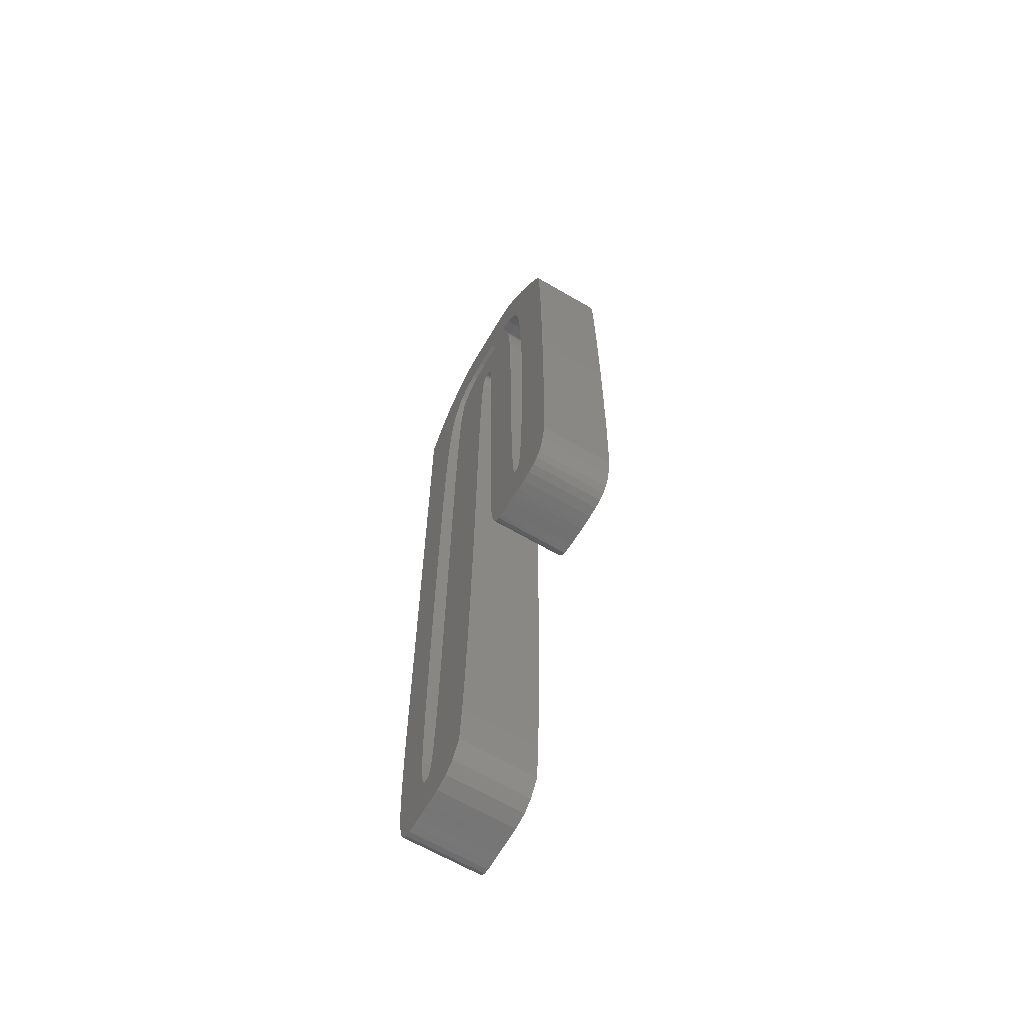
<metadata>
{"format":"stl","ext":"stl","renderer":"f3d","projection":"perspective","resolution":1024,"background":"white","views":[{"elev":-64.7,"azim":59.5,"up":"+Y"}]}
</metadata>
<code>
# stl→obj: 426 verts, 852 faces
v 7.178 2.997 -2.5
v 7.029 2.038 -2.5
v 3.671 3.251 -2.5
v 4.059 7.335 -2.5
v 7.466 8.498 -2.5
v 7.324 5.208 -2.5
v 0 56.64 -2.5
v 3.361 54.58 -2.5
v 3.132 52.84 -2.5
v 3.831 3.906 -2.5
v 3.533 3.047 -2.5
v 6.425 1.036 -2.5
v 6.897 1.779 -2.5
v 7.127 2.223 -2.5
v 5.748 0.4551 -2.5
v 2.926 3.39 -2.5
v 0.3984 2.487 -2.5
v 0.2783 3.884 -2.5
v 0.1943 5.712 -2.5
v 2.752 4.271 -2.5
v 3.958 5.201 -2.5
v 11.03 23.27 -2.5
v 11.4 23.13 -2.5
v 11.12 23.21 -2.5
v 3.163 3.031 -2.5
v 2.209 0.04004 -2.5
v 0.5576 1.469 -2.5
v 17.23 41.79 -2.5
v 17.19 36.31 -2.5
v 14.29 38.85 -2.5
v 9.457 53.42 -2.5
v 9.429 53.53 -2.5
v 12.49 53.13 -2.5
v 2.512 22.42 -2.5
v 0.06738 23.35 -2.5
v 2.52 24.46 -2.5
v 12.9 58.22 -2.5
v 15.65 59.63 -2.5
v 13.25 57.74 -2.5
v 10.49 57.41 -2.5
v 9.207 53.88 -2.5
v 8.886 54 -2.5
v 7.925 33.6 -2.5
v 7.885 29.02 -2.5
v 4.364 30.24 -2.5
v 5.905 58.93 -2.5
v 5.27 58.61 -2.5
v 3.492 61.23 -2.5
v 2.551 30.56 -2.5
v 0.05664 28.97 -2.5
v 2.608 37.29 -2.5
v 4.149 57.14 -2.5
v 3.755 56.09 -2.5
v 0.9609 58.22 -2.5
v 8.18 50.1 -2.5
v 8.159 49.53 -2.5
v 4.689 50.08 -2.5
v 3.643 55.74 -2.5
v 3.547 55.46 -2.5
v 1.146 58.52 -2.5
v 1.747 59.4 -2.5
v 4.337 61.87 -2.5
v 4.651 58.04 -2.5
v 4.63 62.06 -2.5
v 9.584 59.34 -2.5
v 9.342 62.79 -2.5
v 10.69 62.78 -2.5
v 12.57 58.57 -2.5
v 14.44 60.92 -2.5
v 17.13 57.01 -2.5
v 13.73 56.3 -2.5
v 17.05 57.4 -2.5
v 15.55 23.25 -2.5
v 16.3 23.88 -2.5
v 15.97 23.5 -2.5
v 16.74 25.07 -2.5
v 16.55 24.39 -2.5
v 13.66 26.6 -2.5
v 13.47 26.47 -2.5
v 14.32 23.01 -2.5
v 13.68 22.99 -2.5
v 10.52 23.94 -2.5
v 10.78 23.5 -2.5
v 11.16 23.19 -2.5
v 11.94 23.06 -2.5
v 10.32 24.71 -2.5
v 15 23.09 -2.5
v 16.88 25.71 -2.5
v 13.69 26.66 -2.5
v 13.8 26.84 -2.5
v 16.91 25.92 -2.5
v 16.99 26.37 -2.5
v 13.85 27.53 -2.5
v 17.03 27.76 -2.5
v 13.22 26.59 -2.5
v 14 29.42 -2.5
v 14.13 32.1 -2.5
v 17.12 31.43 -2.5
v 10.07 27.82 -2.5
v 12.88 30.25 -2.5
v 13 27.61 -2.5
v 14.23 35.32 -2.5
v 12.78 34.75 -2.5
v 9.904 34.09 -2.5
v 9.844 37.62 -2.5
v 14.32 42.46 -2.5
v 14.3 45.91 -2.5
v 14.25 48.2 -2.5
v 17.23 47.25 -2.5
v 9.805 40.16 -2.5
v 12.69 42.57 -2.5
v 12.7 41.28 -2.5
v 17.21 52.09 -2.5
v 14.12 51.59 -2.5
v 14.01 53.63 -2.5
v 14.2 49.62 -2.5
v 9.479 53.33 -2.5
v 12.15 56.21 -2.5
v 11.06 57.29 -2.5
v 11.46 57.16 -2.5
v 16.59 58.38 -2.5
v 17 57.66 -2.5
v 12.25 58.86 -2.5
v 13.49 61.76 -2.5
v 13.16 62 -2.5
v 11.35 59.12 -2.5
v 12.99 62.12 -2.5
v 11.77 62.69 -2.5
v 12.47 62.45 -2.5
v 7.67 59.31 -2.5
v 8.453 62.79 -2.5
v 6.489 59.15 -2.5
v 7.131 62.78 -2.5
v 4.794 62.17 -2.5
v 5.311 62.46 -2.5
v 2.946 50.38 -2.5
v 5.478 55.88 -2.5
v 5.652 56.15 -2.5
v 8.548 53.79 -2.5
v 8.26 51.82 -2.5
v 4.824 52.56 -2.5
v 2.691 42.75 -2.5
v 2.802 47.06 -2.5
v 4.419 35.92 -2.5
v 8.014 43.49 -2.5
v 7.964 39.36 -2.5
v 4.495 41.94 -2.5
v 7.934 35.13 -2.5
v 7.938 36.19 -2.5
v 0.05957 27.57 -2.5
v 2.507 16.4 -2.5
v 0.07422 18.5 -2.5
v 2.51 20.92 -2.5
v 4.14 10.51 -2.5
v 7.597 12.7 -2.5
v 7.811 23.13 -2.5
v 7.713 17.63 -2.5
v 4.277 20.82 -2.5
v 2.558 8.276 -2.5
v 2.632 5.843 -2.5
v 0.1377 8.031 -2.5
v 4.21 14.94 -2.5
v 3.229 0.1182 -2.5
v 3.402 3.004 -2.5
v 3.74 0.1182 -2.5
v 2.755 0.08984 -2.5
v 0.7676 0.7705 -2.5
v 1.744 0.02637 -2.5
v 1.029 0.335 -2.5
v 1.354 0.1064 -2.5
v 3.473 3.026 -2.5
v 4.801 0.1846 -2.5
v 0.1035 10.9 -2.5
v 0.08496 14.37 -2.5
v 2.52 11.74 -2.5
v 4.331 26.47 -2.5
v 4.348 28.35 -2.5
v 4.582 46.6 -2.5
v 8.131 48.93 -2.5
v 4.994 54.23 -2.5
v 8.377 53.15 -2.5
v 7.619 57.36 -2.5
v 8.735 53.97 -2.5
v 6.388 56.81 -2.5
v 9.142 57.53 -2.5
v 2.562 60.38 -2.5
v 6.127 59.01 -2.5
v 6.041 62.68 -2.5
v 11.86 56.86 -2.5
v 12.35 55.03 -2.5
v 12.45 58.67 -2.5
v 13.53 57.13 -2.5
v 17.15 55.68 -2.5
v 13.89 55.17 -2.5
v 9.534 52.06 -2.5
v 12.58 50.33 -2.5
v 9.631 48.85 -2.5
v 9.731 44.27 -2.5
v 12.64 46.45 -2.5
v 14.23 48.96 -2.5
v 12.72 39.65 -2.5
v 9.825 38.8 -2.5
v 9.979 30.48 -2.5
v 13.16 26.66 -2.5
v 13.26 22.99 -2.5
v 12.65 23.01 -2.5
v 13.1 26.71 -2.5
v 10.18 25.94 -2.5
v 10.93 57.32 -2.5
v 8.809 53.99 -2.5
v 5.387 55.74 -2.5
v 5.209 55.27 -2.5
v 8.079 47.04 -2.5
v 3.671 3.251 2.5
v 7.029 2.038 2.5
v 7.178 2.997 2.5
v 7.324 5.208 2.5
v 7.466 8.498 2.5
v 4.059 7.335 2.5
v 3.132 52.84 2.5
v 3.361 54.58 2.5
v 0 56.64 2.5
v 3.831 3.906 2.5
v 6.425 1.036 2.5
v 3.533 3.047 2.5
v 6.897 1.779 2.5
v 7.127 2.223 2.5
v 5.748 0.4551 2.5
v 0.2783 3.884 2.5
v 0.3984 2.487 2.5
v 2.926 3.39 2.5
v 2.752 4.271 2.5
v 0.1943 5.712 2.5
v 3.958 5.201 2.5
v 11.12 23.21 2.5
v 11.4 23.13 2.5
v 11.03 23.27 2.5
v 0.5576 1.469 2.5
v 2.209 0.04004 2.5
v 3.163 3.031 2.5
v 14.29 38.85 2.5
v 17.19 36.31 2.5
v 17.23 41.79 2.5
v 12.49 53.13 2.5
v 9.429 53.53 2.5
v 9.457 53.42 2.5
v 2.52 24.46 2.5
v 0.06738 23.35 2.5
v 2.512 22.42 2.5
v 13.25 57.74 2.5
v 15.65 59.63 2.5
v 12.9 58.22 2.5
v 8.886 54 2.5
v 9.207 53.88 2.5
v 10.49 57.41 2.5
v 4.364 30.24 2.5
v 7.885 29.02 2.5
v 7.925 33.6 2.5
v 3.492 61.23 2.5
v 5.27 58.61 2.5
v 5.905 58.93 2.5
v 2.608 37.29 2.5
v 0.05664 28.97 2.5
v 2.551 30.56 2.5
v 0.9609 58.22 2.5
v 3.755 56.09 2.5
v 4.149 57.14 2.5
v 4.689 50.08 2.5
v 8.159 49.53 2.5
v 8.18 50.1 2.5
v 3.547 55.46 2.5
v 3.643 55.74 2.5
v 1.747 59.4 2.5
v 1.146 58.52 2.5
v 4.337 61.87 2.5
v 4.651 58.04 2.5
v 4.63 62.06 2.5
v 10.69 62.78 2.5
v 9.342 62.79 2.5
v 9.584 59.34 2.5
v 14.44 60.92 2.5
v 12.57 58.57 2.5
v 17.05 57.4 2.5
v 13.73 56.3 2.5
v 17.13 57.01 2.5
v 15.97 23.5 2.5
v 16.3 23.88 2.5
v 15.55 23.25 2.5
v 13.66 26.6 2.5
v 16.55 24.39 2.5
v 16.74 25.07 2.5
v 13.68 22.99 2.5
v 14.32 23.01 2.5
v 13.47 26.47 2.5
v 10.78 23.5 2.5
v 10.52 23.94 2.5
v 11.16 23.19 2.5
v 11.94 23.06 2.5
v 10.32 24.71 2.5
v 15 23.09 2.5
v 13.69 26.66 2.5
v 16.88 25.71 2.5
v 13.8 26.84 2.5
v 16.91 25.92 2.5
v 16.99 26.37 2.5
v 13.85 27.53 2.5
v 17.03 27.76 2.5
v 13.22 26.59 2.5
v 14 29.42 2.5
v 17.12 31.43 2.5
v 14.13 32.1 2.5
v 13 27.61 2.5
v 12.88 30.25 2.5
v 10.07 27.82 2.5
v 14.23 35.32 2.5
v 9.844 37.62 2.5
v 9.904 34.09 2.5
v 12.78 34.75 2.5
v 14.32 42.46 2.5
v 17.23 47.25 2.5
v 14.25 48.2 2.5
v 14.3 45.91 2.5
v 12.7 41.28 2.5
v 12.69 42.57 2.5
v 9.805 40.16 2.5
v 14.01 53.63 2.5
v 14.12 51.59 2.5
v 17.21 52.09 2.5
v 14.2 49.62 2.5
v 9.479 53.33 2.5
v 11.46 57.16 2.5
v 11.06 57.29 2.5
v 12.15 56.21 2.5
v 17 57.66 2.5
v 16.59 58.38 2.5
v 13.49 61.76 2.5
v 12.25 58.86 2.5
v 13.16 62 2.5
v 12.99 62.12 2.5
v 11.35 59.12 2.5
v 12.47 62.45 2.5
v 11.77 62.69 2.5
v 8.453 62.79 2.5
v 7.67 59.31 2.5
v 7.131 62.78 2.5
v 6.489 59.15 2.5
v 5.311 62.46 2.5
v 4.794 62.17 2.5
v 2.946 50.38 2.5
v 8.548 53.79 2.5
v 5.652 56.15 2.5
v 5.478 55.88 2.5
v 4.824 52.56 2.5
v 8.26 51.82 2.5
v 2.802 47.06 2.5
v 2.691 42.75 2.5
v 4.419 35.92 2.5
v 4.495 41.94 2.5
v 7.964 39.36 2.5
v 8.014 43.49 2.5
v 7.938 36.19 2.5
v 7.934 35.13 2.5
v 0.05957 27.57 2.5
v 2.51 20.92 2.5
v 0.07422 18.5 2.5
v 2.507 16.4 2.5
v 7.597 12.7 2.5
v 4.14 10.51 2.5
v 4.277 20.82 2.5
v 7.713 17.63 2.5
v 7.811 23.13 2.5
v 0.1377 8.031 2.5
v 2.632 5.843 2.5
v 2.558 8.276 2.5
v 4.21 14.94 2.5
v 3.74 0.1182 2.5
v 3.402 3.004 2.5
v 3.229 0.1182 2.5
v 2.755 0.08984 2.5
v 0.7676 0.7705 2.5
v 1.744 0.02637 2.5
v 1.029 0.335 2.5
v 1.354 0.1064 2.5
v 3.473 3.026 2.5
v 4.801 0.1846 2.5
v 0.1035 10.9 2.5
v 2.52 11.74 2.5
v 0.08496 14.37 2.5
v 4.348 28.35 2.5
v 4.331 26.47 2.5
v 8.131 48.93 2.5
v 4.582 46.6 2.5
v 8.377 53.15 2.5
v 4.994 54.23 2.5
v 6.388 56.81 2.5
v 8.735 53.97 2.5
v 7.619 57.36 2.5
v 9.142 57.53 2.5
v 2.562 60.38 2.5
v 6.127 59.01 2.5
v 6.041 62.68 2.5
v 11.86 56.86 2.5
v 12.35 55.03 2.5
v 12.45 58.67 2.5
v 13.53 57.13 2.5
v 17.15 55.68 2.5
v 13.89 55.17 2.5
v 9.631 48.85 2.5
v 12.58 50.33 2.5
v 9.534 52.06 2.5
v 12.64 46.45 2.5
v 9.731 44.27 2.5
v 14.23 48.96 2.5
v 9.825 38.8 2.5
v 12.72 39.65 2.5
v 9.979 30.48 2.5
v 13.16 26.66 2.5
v 13.26 22.99 2.5
v 12.65 23.01 2.5
v 13.1 26.71 2.5
v 10.18 25.94 2.5
v 10.93 57.32 2.5
v 8.809 53.99 2.5
v 5.209 55.27 2.5
v 5.387 55.74 2.5
v 8.079 47.04 2.5
f 1 2 3
f 4 5 6
f 7 8 9
f 10 1 3
f 11 3 12
f 12 3 13
f 1 14 2
f 12 15 11
f 16 17 18
f 19 20 18
f 6 10 21
f 22 23 24
f 25 26 27
f 28 29 30
f 31 32 33
f 34 35 36
f 37 38 39
f 40 41 42
f 43 44 45
f 46 47 48
f 49 50 51
f 52 53 54
f 55 56 57
f 58 59 7
f 60 61 52
f 46 48 62
f 52 61 63
f 62 64 46
f 65 66 67
f 37 68 69
f 70 71 72
f 73 74 75
f 76 77 78
f 79 80 81
f 82 23 83
f 22 83 23
f 24 23 84
f 82 85 23
f 82 86 85
f 80 79 87
f 88 78 89
f 74 87 77
f 73 87 74
f 88 89 90
f 76 78 88
f 90 91 88
f 90 92 91
f 90 93 92
f 92 93 94
f 85 86 95
f 96 94 93
f 96 97 98
f 99 100 101
f 29 98 102
f 103 104 105
f 106 28 30
f 107 108 109
f 110 111 112
f 113 114 115
f 113 116 114
f 117 31 33
f 118 119 120
f 72 121 122
f 69 123 124
f 124 123 125
f 125 126 127
f 126 128 129
f 65 130 131
f 128 126 67
f 126 65 67
f 65 131 66
f 130 132 133
f 134 135 132
f 54 53 7
f 7 59 8
f 136 7 9
f 137 138 139
f 140 57 141
f 142 7 143
f 43 45 144
f 145 146 147
f 148 144 149
f 49 36 150
f 151 152 153
f 5 154 155
f 156 157 158
f 159 160 161
f 155 154 162
f 163 164 165
f 163 25 164
f 166 26 25
f 163 166 25
f 167 27 26
f 168 167 26
f 168 169 167
f 168 170 169
f 165 164 171
f 11 172 165
f 16 25 17
f 25 27 17
f 20 16 18
f 160 20 19
f 161 160 19
f 4 6 21
f 173 159 161
f 154 5 4
f 174 175 173
f 175 159 173
f 152 151 174
f 151 175 174
f 153 152 35
f 176 177 44
f 34 153 35
f 155 162 157
f 36 35 150
f 144 146 149
f 49 150 50
f 51 50 142
f 178 57 179
f 142 50 7
f 140 55 57
f 180 139 181
f 136 143 7
f 58 7 53
f 182 183 184
f 185 42 182
f 52 54 60
f 63 61 186
f 47 63 186
f 187 46 64
f 48 47 186
f 132 187 134
f 187 64 134
f 132 135 188
f 133 132 188
f 189 118 120
f 131 130 133
f 126 129 127
f 123 126 125
f 33 32 190
f 118 190 41
f 69 191 123
f 38 37 69
f 69 68 191
f 192 39 38
f 121 192 38
f 121 72 192
f 72 71 192
f 70 193 71
f 71 193 194
f 194 193 115
f 195 196 197
f 115 193 113
f 113 109 116
f 111 198 199
f 109 200 116
f 109 108 200
f 28 107 109
f 201 105 202
f 106 107 28
f 103 105 201
f 29 102 30
f 100 203 104
f 98 97 102
f 201 202 110
f 95 86 204
f 96 98 94
f 78 77 87
f 79 78 87
f 205 79 81
f 205 206 79
f 95 206 85
f 79 206 95
f 86 207 204
f 86 208 207
f 207 208 99
f 101 207 99
f 203 100 99
f 104 103 100
f 112 201 110
f 111 110 198
f 199 198 197
f 196 199 197
f 117 33 195
f 33 196 195
f 41 190 32
f 118 209 119
f 118 41 209
f 209 41 40
f 40 42 185
f 42 210 182
f 183 182 210
f 139 184 183
f 139 138 184
f 211 137 212
f 137 139 212
f 212 139 180
f 180 181 141
f 141 181 140
f 57 56 179
f 145 178 213
f 178 179 213
f 145 147 178
f 43 144 148
f 146 144 147
f 44 177 45
f 156 176 44
f 156 158 176
f 157 162 158
f 1 10 6
f 13 3 2
f 172 11 15
f 165 171 11
f 214 215 216
f 217 218 219
f 220 221 222
f 214 216 223
f 224 214 225
f 226 214 224
f 215 227 216
f 225 228 224
f 229 230 231
f 229 232 233
f 234 223 217
f 235 236 237
f 238 239 240
f 241 242 243
f 244 245 246
f 247 248 249
f 250 251 252
f 253 254 255
f 256 257 258
f 259 260 261
f 262 263 264
f 265 266 267
f 268 269 270
f 222 271 272
f 267 273 274
f 275 259 261
f 276 273 267
f 261 277 275
f 278 279 280
f 281 282 252
f 283 284 285
f 286 287 288
f 289 290 291
f 292 293 294
f 295 236 296
f 236 295 237
f 297 236 235
f 236 298 296
f 298 299 296
f 300 294 293
f 301 289 302
f 290 300 287
f 287 300 288
f 303 301 302
f 302 289 291
f 302 304 303
f 304 305 303
f 305 306 303
f 307 306 305
f 308 299 298
f 306 307 309
f 310 311 309
f 312 313 314
f 315 310 242
f 316 317 318
f 241 243 319
f 320 321 322
f 323 324 325
f 326 327 328
f 327 329 328
f 244 246 330
f 331 332 333
f 334 335 283
f 336 337 281
f 338 337 336
f 339 340 338
f 341 342 340
f 343 344 280
f 278 340 342
f 278 280 340
f 279 343 280
f 345 346 344
f 346 347 348
f 222 266 265
f 221 271 222
f 220 222 349
f 350 351 352
f 353 268 354
f 355 222 356
f 357 256 258
f 358 359 360
f 361 357 362
f 363 247 264
f 364 365 366
f 367 368 218
f 369 370 371
f 372 373 374
f 375 368 367
f 376 377 378
f 377 240 378
f 240 239 379
f 240 379 378
f 239 238 380
f 239 380 381
f 380 382 381
f 382 383 381
f 384 377 376
f 376 385 225
f 230 240 231
f 230 238 240
f 229 231 232
f 233 232 373
f 233 373 372
f 234 217 219
f 372 374 386
f 219 218 368
f 386 387 388
f 386 374 387
f 388 366 365
f 388 387 366
f 248 365 364
f 257 389 390
f 248 364 249
f 370 375 367
f 363 248 247
f 361 359 357
f 263 363 264
f 356 263 262
f 391 268 392
f 222 263 356
f 268 270 354
f 393 350 394
f 222 355 349
f 266 222 272
f 395 396 397
f 397 253 398
f 274 265 267
f 399 273 276
f 399 276 260
f 277 261 400
f 399 260 259
f 348 400 346
f 348 277 400
f 401 347 346
f 401 346 345
f 331 333 402
f 345 344 343
f 339 341 340
f 338 340 337
f 403 245 244
f 254 403 333
f 337 404 281
f 281 252 251
f 404 282 281
f 251 250 405
f 251 405 335
f 405 283 335
f 405 284 283
f 284 406 285
f 407 406 284
f 326 406 407
f 408 409 410
f 328 406 326
f 329 320 328
f 411 412 324
f 329 413 320
f 413 321 320
f 320 322 243
f 414 316 415
f 243 322 319
f 415 316 318
f 241 315 242
f 317 416 313
f 315 311 310
f 325 414 415
f 417 299 308
f 307 310 309
f 300 290 289
f 300 289 294
f 292 294 418
f 294 419 418
f 298 419 308
f 308 419 294
f 417 420 299
f 420 421 299
f 314 421 420
f 314 420 312
f 314 313 416
f 313 318 317
f 325 415 323
f 412 325 324
f 408 412 411
f 408 411 409
f 410 244 330
f 410 409 244
f 245 403 254
f 332 422 333
f 422 254 333
f 255 254 422
f 398 253 255
f 397 423 253
f 423 397 396
f 396 395 350
f 395 351 350
f 424 352 425
f 424 350 352
f 394 350 424
f 353 393 394
f 354 393 353
f 391 269 268
f 426 392 360
f 426 391 392
f 392 358 360
f 362 357 258
f 358 357 359
f 256 389 257
f 257 390 371
f 390 369 371
f 369 375 370
f 217 223 216
f 215 214 226
f 228 225 385
f 225 384 376
f 166 239 26
f 166 379 239
f 163 379 166
f 163 378 379
f 165 378 163
f 165 376 378
f 172 376 165
f 172 385 376
f 15 385 172
f 15 228 385
f 12 228 15
f 12 224 228
f 13 224 12
f 13 226 224
f 2 226 13
f 2 215 226
f 14 215 2
f 14 227 215
f 1 227 14
f 1 216 227
f 6 216 1
f 6 217 216
f 5 217 6
f 5 218 217
f 155 218 5
f 155 367 218
f 157 367 155
f 157 370 367
f 156 370 157
f 156 371 370
f 44 371 156
f 44 257 371
f 43 257 44
f 43 258 257
f 148 258 43
f 148 362 258
f 149 362 148
f 149 361 362
f 146 361 149
f 146 359 361
f 145 359 146
f 145 360 359
f 213 360 145
f 213 426 360
f 179 426 213
f 179 391 426
f 56 391 179
f 56 269 391
f 55 269 56
f 55 270 269
f 140 270 55
f 140 354 270
f 181 354 140
f 181 393 354
f 139 393 181
f 139 350 393
f 183 350 139
f 183 396 350
f 210 396 183
f 210 423 396
f 42 423 210
f 42 253 423
f 41 253 42
f 41 254 253
f 32 254 41
f 32 245 254
f 31 245 32
f 31 246 245
f 117 246 31
f 117 330 246
f 195 330 117
f 195 410 330
f 197 410 195
f 197 408 410
f 198 408 197
f 198 412 408
f 110 412 198
f 110 325 412
f 202 325 110
f 202 414 325
f 105 414 202
f 105 316 414
f 104 316 105
f 104 317 316
f 203 317 104
f 203 416 317
f 99 416 203
f 99 314 416
f 208 314 99
f 208 421 314
f 86 421 208
f 86 299 421
f 82 299 86
f 82 296 299
f 83 296 82
f 83 295 296
f 22 295 83
f 22 237 295
f 24 237 22
f 24 235 237
f 84 235 24
f 84 297 235
f 23 297 84
f 23 236 297
f 85 236 23
f 85 298 236
f 206 298 85
f 206 419 298
f 205 419 206
f 205 418 419
f 81 418 205
f 81 292 418
f 80 292 81
f 80 293 292
f 87 293 80
f 87 300 293
f 73 300 87
f 73 288 300
f 75 288 73
f 75 286 288
f 74 286 75
f 74 287 286
f 77 287 74
f 77 290 287
f 76 290 77
f 76 291 290
f 88 291 76
f 88 302 291
f 91 302 88
f 91 304 302
f 92 304 91
f 92 305 304
f 94 305 92
f 94 307 305
f 98 307 94
f 98 310 307
f 29 310 98
f 29 242 310
f 28 242 29
f 28 243 242
f 109 243 28
f 109 320 243
f 113 320 109
f 113 328 320
f 193 328 113
f 193 406 328
f 70 406 193
f 70 285 406
f 72 285 70
f 72 283 285
f 122 283 72
f 122 334 283
f 121 334 122
f 121 335 334
f 38 335 121
f 38 251 335
f 69 251 38
f 69 281 251
f 124 281 69
f 124 336 281
f 125 336 124
f 125 338 336
f 127 338 125
f 127 339 338
f 129 339 127
f 129 341 339
f 128 341 129
f 128 342 341
f 67 342 128
f 67 278 342
f 66 278 67
f 66 279 278
f 131 279 66
f 131 343 279
f 133 343 131
f 133 345 343
f 188 345 133
f 188 401 345
f 135 401 188
f 135 347 401
f 134 347 135
f 134 348 347
f 64 348 134
f 64 277 348
f 62 277 64
f 62 275 277
f 48 275 62
f 48 259 275
f 186 259 48
f 186 399 259
f 61 399 186
f 61 273 399
f 60 273 61
f 60 274 273
f 54 274 60
f 54 265 274
f 7 265 54
f 7 222 265
f 50 222 7
f 50 263 222
f 150 263 50
f 150 363 263
f 35 363 150
f 35 248 363
f 152 248 35
f 152 365 248
f 174 365 152
f 174 388 365
f 173 388 174
f 173 386 388
f 161 386 173
f 161 372 386
f 19 372 161
f 19 233 372
f 18 233 19
f 18 229 233
f 17 229 18
f 17 230 229
f 27 230 17
f 27 238 230
f 167 238 27
f 167 380 238
f 169 380 167
f 169 382 380
f 170 382 169
f 170 383 382
f 168 383 170
f 168 381 383
f 26 381 168
f 26 239 381
f 16 231 25
f 240 25 231
f 20 232 16
f 231 16 232
f 160 373 20
f 232 20 373
f 159 374 160
f 373 160 374
f 175 387 159
f 374 159 387
f 151 366 175
f 387 175 366
f 153 364 151
f 366 151 364
f 34 249 153
f 364 153 249
f 36 247 34
f 249 34 247
f 49 264 36
f 247 36 264
f 51 262 49
f 264 49 262
f 142 356 51
f 262 51 356
f 143 355 142
f 356 142 355
f 136 349 143
f 355 143 349
f 9 220 136
f 349 136 220
f 8 221 9
f 220 9 221
f 59 271 8
f 221 8 271
f 58 272 59
f 271 59 272
f 53 266 58
f 272 58 266
f 52 267 53
f 266 53 267
f 63 276 52
f 267 52 276
f 47 260 63
f 276 63 260
f 46 261 47
f 260 47 261
f 187 400 46
f 261 46 400
f 132 346 187
f 400 187 346
f 130 344 132
f 346 132 344
f 65 280 130
f 344 130 280
f 126 340 65
f 280 65 340
f 123 337 126
f 340 126 337
f 191 404 123
f 337 123 404
f 68 282 191
f 404 191 282
f 37 252 68
f 282 68 252
f 39 250 37
f 252 37 250
f 192 405 39
f 250 39 405
f 71 284 192
f 405 192 284
f 194 407 71
f 284 71 407
f 115 326 194
f 407 194 326
f 114 327 115
f 326 115 327
f 116 329 114
f 327 114 329
f 200 413 116
f 329 116 413
f 108 321 200
f 413 200 321
f 107 322 108
f 321 108 322
f 106 319 107
f 322 107 319
f 30 241 106
f 319 106 241
f 102 315 30
f 241 30 315
f 97 311 102
f 315 102 311
f 96 309 97
f 311 97 309
f 93 306 96
f 309 96 306
f 90 303 93
f 306 93 303
f 89 301 90
f 303 90 301
f 78 289 89
f 301 89 289
f 79 294 78
f 289 78 294
f 95 308 79
f 294 79 308
f 204 417 95
f 308 95 417
f 207 420 204
f 417 204 420
f 101 312 207
f 420 207 312
f 100 313 101
f 312 101 313
f 103 318 100
f 313 100 318
f 201 415 103
f 318 103 415
f 112 323 201
f 415 201 323
f 111 324 112
f 323 112 324
f 199 411 111
f 324 111 411
f 196 409 199
f 411 199 409
f 33 244 196
f 409 196 244
f 190 403 33
f 244 33 403
f 118 333 190
f 403 190 333
f 189 402 118
f 333 118 402
f 120 331 189
f 402 189 331
f 119 332 120
f 331 120 332
f 209 422 119
f 332 119 422
f 40 255 209
f 422 209 255
f 185 398 40
f 255 40 398
f 182 397 185
f 398 185 397
f 184 395 182
f 397 182 395
f 138 351 184
f 395 184 351
f 137 352 138
f 351 138 352
f 211 425 137
f 352 137 425
f 212 424 211
f 425 211 424
f 180 394 212
f 424 212 394
f 141 353 180
f 394 180 353
f 57 268 141
f 353 141 268
f 178 392 57
f 268 57 392
f 147 358 178
f 392 178 358
f 144 357 147
f 358 147 357
f 45 256 144
f 357 144 256
f 177 389 45
f 256 45 389
f 176 390 177
f 389 177 390
f 158 369 176
f 390 176 369
f 162 375 158
f 369 158 375
f 154 368 162
f 375 162 368
f 4 219 154
f 368 154 219
f 21 234 4
f 219 4 234
f 10 223 21
f 234 21 223
f 3 214 10
f 223 10 214
f 11 225 3
f 214 3 225
f 171 384 11
f 225 11 384
f 164 377 171
f 384 171 377
f 25 240 164
f 377 164 240

</code>
